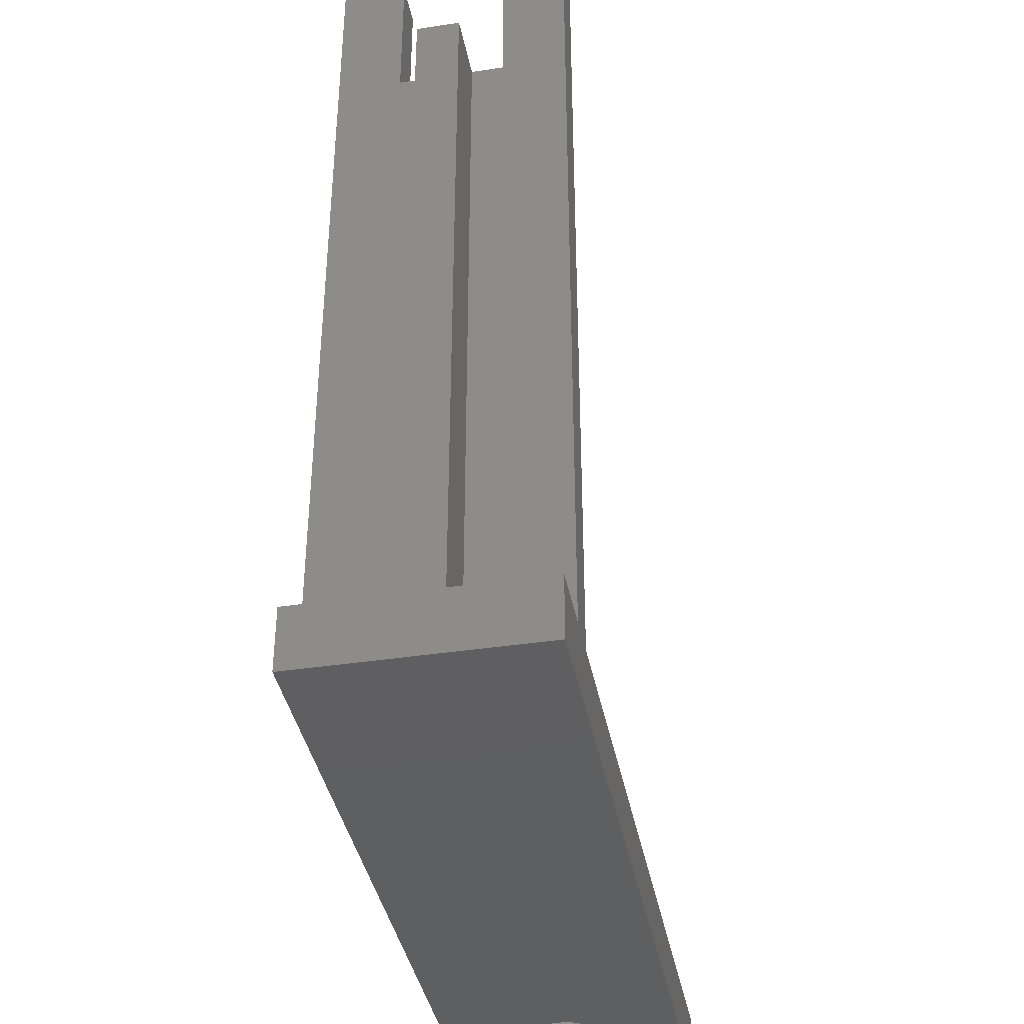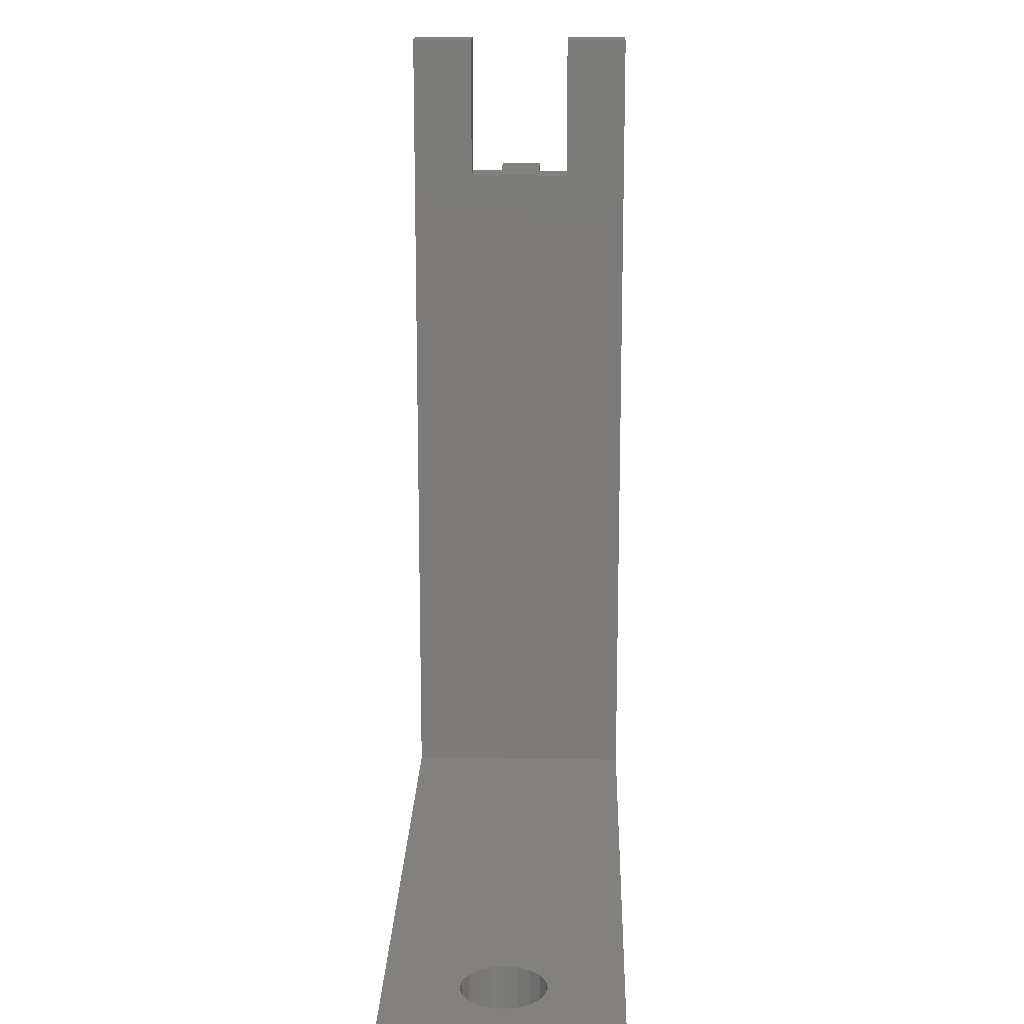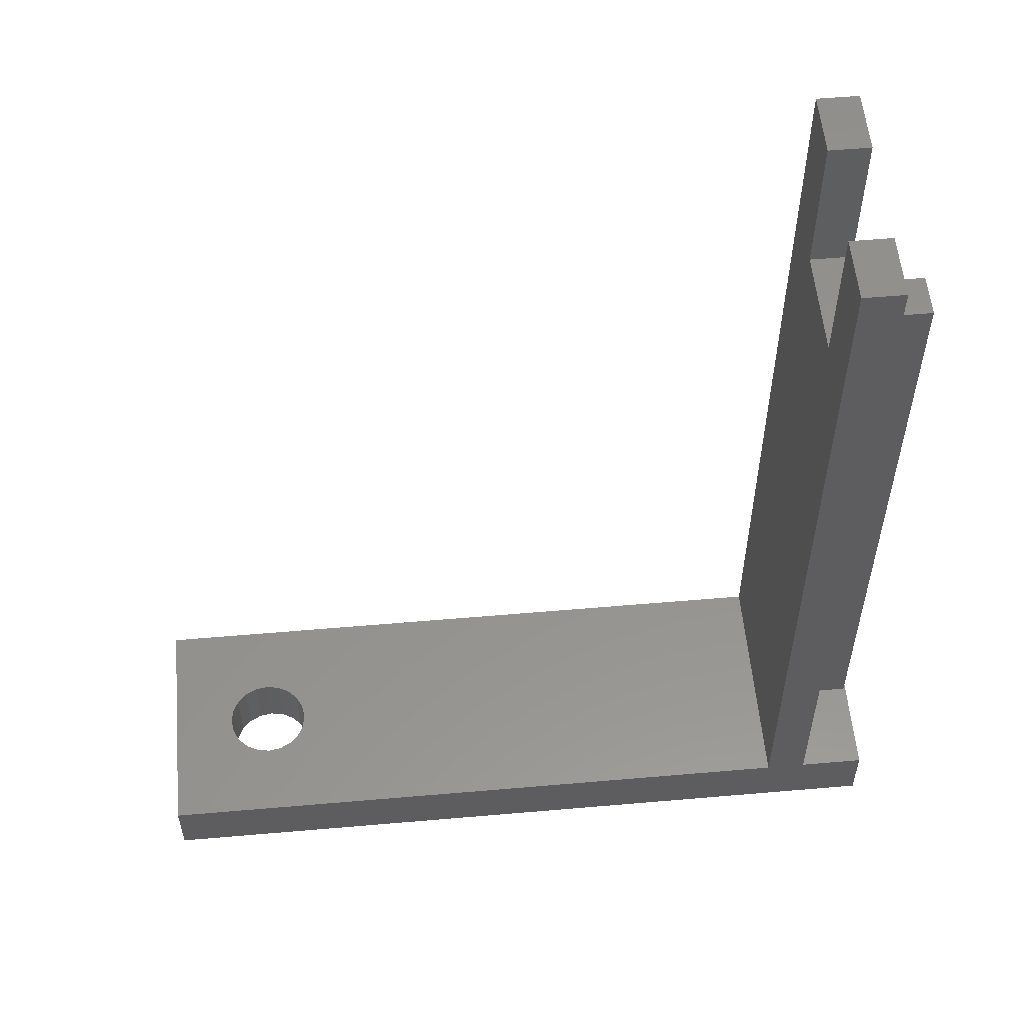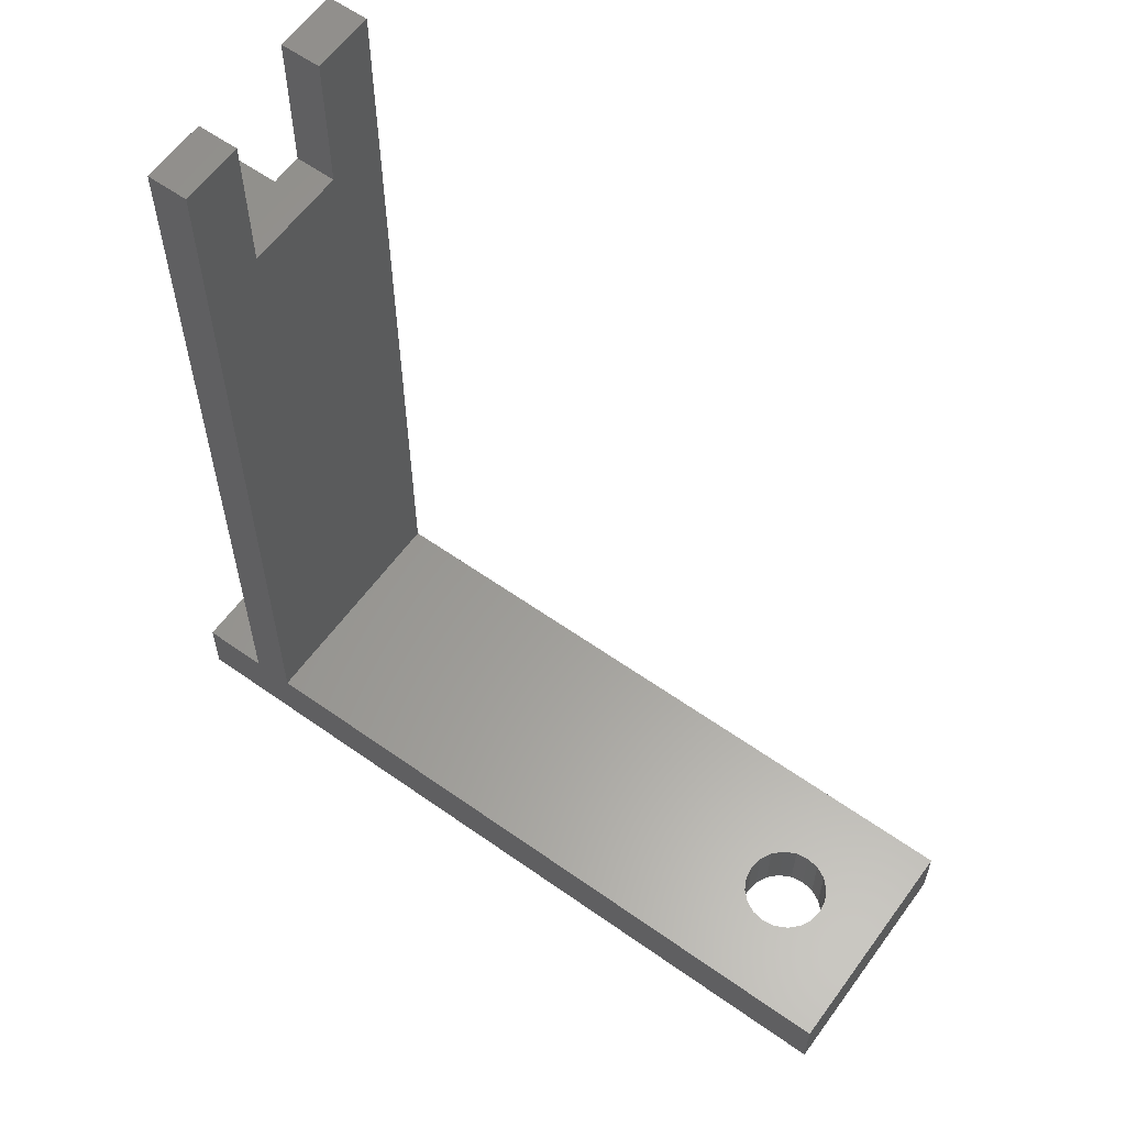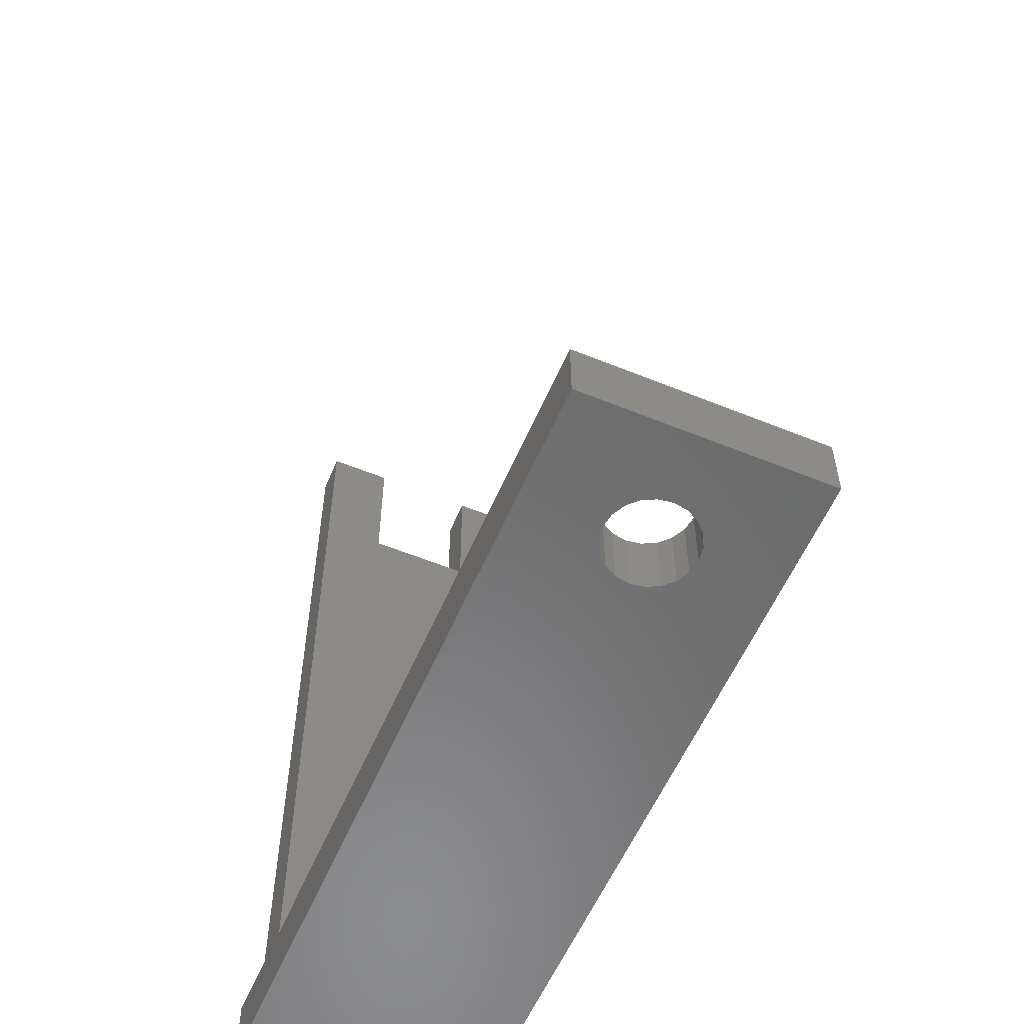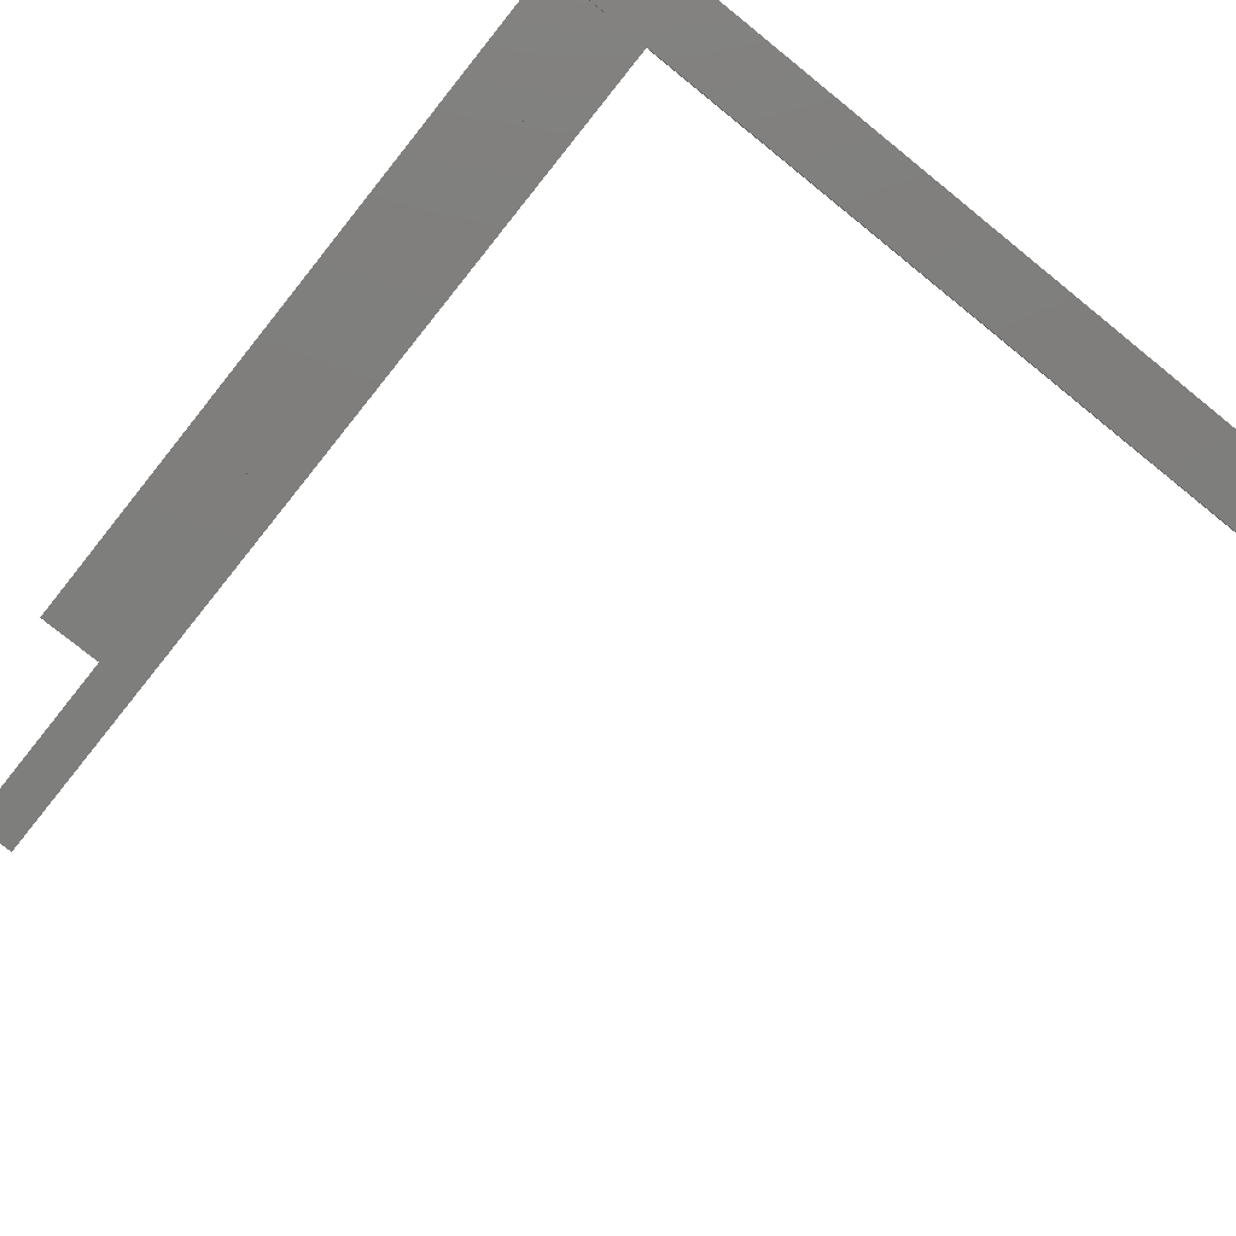
<metadata>
{"format":"stl","ext":"stl","renderer":"f3d","projection":"perspective","resolution":1024,"background":"white","views":[{"elev":-39.0,"azim":100.8,"up":"+Z"},{"elev":16.3,"azim":-88.4,"up":"+Z"},{"elev":55.9,"azim":-5.2,"up":"+Z"},{"elev":60.3,"azim":-144.1,"up":"+Z"},{"elev":-57.2,"azim":-113.0,"up":"+Z"},{"elev":-77.9,"azim":141.2,"up":"+Y"}]}
</metadata>
<code>
# stl→obj: 74 verts, 148 faces
v 32 -2 3
v 32 9 0
v 32 9 3
v 32 -2 0
v 31.9 4.5 3
v 28.9 9 3
v 28.9 4.5 3
v 31.9 2.5 3
v 28.9 -2 3
v 28.9 2.5 3
v 27 9 3
v 2 3.5 3
v 27 -2 3
v 1.902 4.118 3
v 1.618 4.676 3
v 1.176 5.118 3
v 0.618 5.402 3
v -5 9 3
v -1.902 4.118 3
v -2 3.5 3
v -1.618 4.676 3
v -1.176 5.118 3
v -0.618 5.402 3
v 0 5.5 3
v 1.902 2.882 3
v 1.618 2.324 3
v 1.176 1.882 3
v 0.618 1.598 3
v -5 -2 3
v 0 1.5 3
v -0.618 1.598 3
v -1.176 1.882 3
v -1.618 2.324 3
v -1.902 2.882 3
v 2 3.5 0
v 1.902 2.882 0
v 1.618 2.324 0
v 1.176 1.882 0
v 0.618 1.598 0
v -5 -2 0
v -1.902 2.882 0
v -2 3.5 0
v -1.618 2.324 0
v -1.176 1.882 0
v -0.618 1.598 0
v 0 1.5 0
v 1.902 4.118 0
v 1.618 4.676 0
v 1.176 5.118 0
v 0.618 5.402 0
v -5 9 0
v 0 5.5 0
v -0.618 5.402 0
v -1.176 5.118 0
v -1.618 4.676 0
v -1.902 4.118 0
v 27 9 43
v 28.9 9 43
v 28.9 -2 43
v 27 -2 43
v 28.9 6 36
v 28.9 6 43
v 28.9 4.5 36
v 28.9 1 43
v 28.9 1 36
v 28.9 2.5 36
v 27 6 43
v 27 1 43
v 27 6 36
v 27 1 36
v 31.9 2.5 36
v 31.9 4.5 36
v 29 2.5 36
v 29 4.5 36
f 1 2 3
f 2 1 4
f 3 5 1
f 6 5 3
f 5 6 7
f 8 1 5
f 9 8 10
f 8 9 1
f 11 12 13
f 11 14 12
f 11 15 14
f 11 16 15
f 11 17 16
f 18 17 11
f 19 18 20
f 21 18 19
f 22 18 21
f 23 18 22
f 24 18 23
f 17 18 24
f 25 13 12
f 26 13 25
f 27 13 26
f 28 13 27
f 29 28 30
f 29 20 18
f 28 29 13
f 31 29 30
f 32 29 31
f 33 29 32
f 34 29 33
f 20 29 34
f 4 35 2
f 4 36 35
f 4 37 36
f 4 38 37
f 4 39 38
f 40 39 4
f 41 40 42
f 43 40 41
f 44 40 43
f 45 40 44
f 46 40 45
f 39 40 46
f 47 2 35
f 48 2 47
f 49 2 48
f 50 2 49
f 51 50 52
f 51 42 40
f 50 51 2
f 53 51 52
f 54 51 53
f 55 51 54
f 56 51 55
f 42 51 56
f 40 18 51
f 18 40 29
f 2 6 3
f 6 2 11
f 51 11 2
f 11 51 18
f 6 57 58
f 57 6 11
f 40 13 29
f 4 13 40
f 13 4 9
f 9 4 1
f 13 59 60
f 59 13 9
f 61 58 62
f 58 61 6
f 7 61 63
f 61 7 6
f 64 59 65
f 65 10 66
f 9 65 59
f 65 9 10
f 57 62 58
f 62 57 67
f 68 59 64
f 59 68 60
f 11 69 57
f 11 70 69
f 13 70 11
f 60 70 13
f 70 60 68
f 57 69 67
f 71 5 72
f 5 71 8
f 69 63 61
f 63 69 66
f 70 66 69
f 66 70 65
f 63 73 74
f 73 63 66
f 74 71 72
f 71 74 73
f 5 74 72
f 7 74 5
f 74 7 63
f 10 73 66
f 73 10 71
f 71 10 8
f 69 62 67
f 62 69 61
f 65 68 64
f 68 65 70
f 47 15 48
f 15 47 14
f 35 14 47
f 14 35 12
f 53 24 23
f 24 53 52
f 19 55 21
f 55 19 56
f 21 54 22
f 54 21 55
f 34 42 20
f 42 34 41
f 48 16 49
f 16 48 15
f 52 17 24
f 17 52 50
f 46 31 30
f 31 46 45
f 54 23 22
f 23 54 53
f 33 41 34
f 41 33 43
f 38 26 37
f 26 38 27
f 36 12 35
f 12 36 25
f 37 25 36
f 25 37 26
f 20 56 19
f 56 20 42
f 45 32 31
f 32 45 44
f 38 28 27
f 28 38 39
f 50 16 17
f 16 50 49
f 39 30 28
f 30 39 46
f 32 43 33
f 43 32 44

</code>
